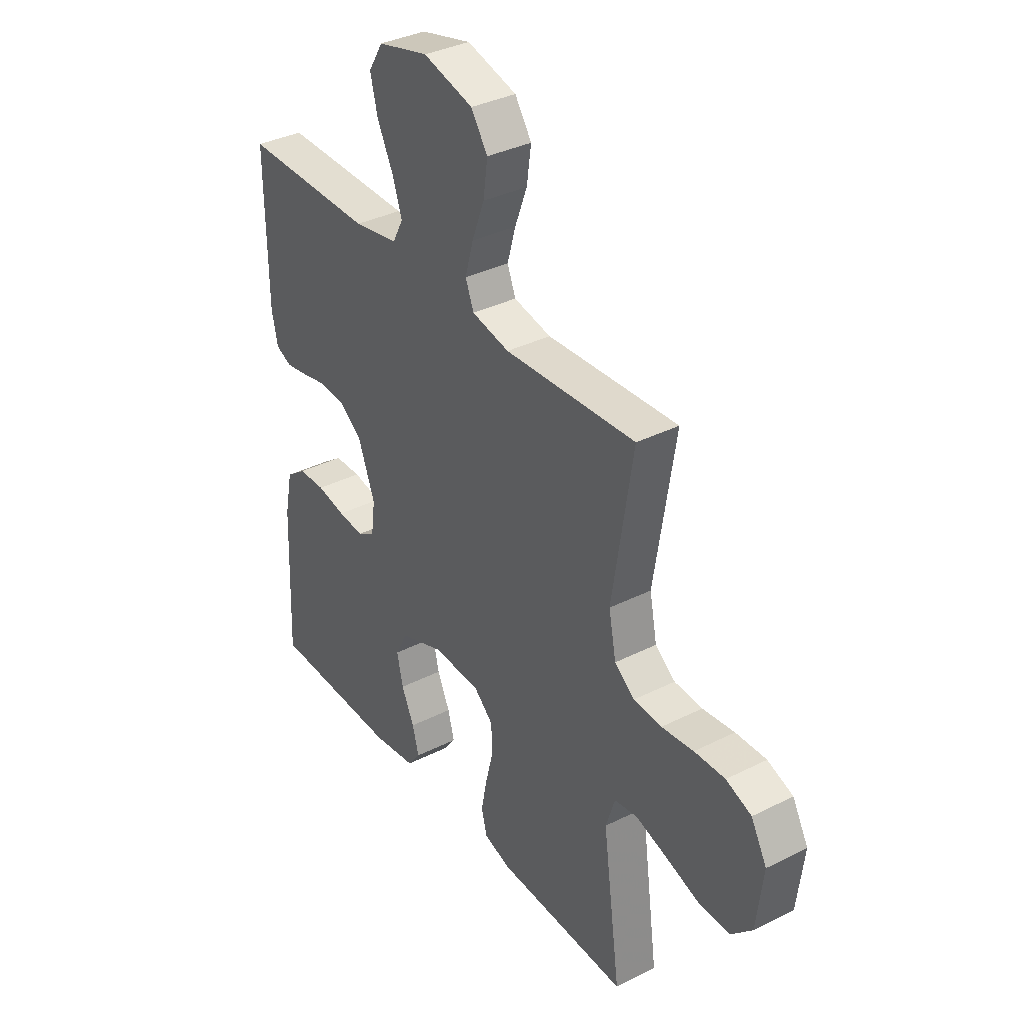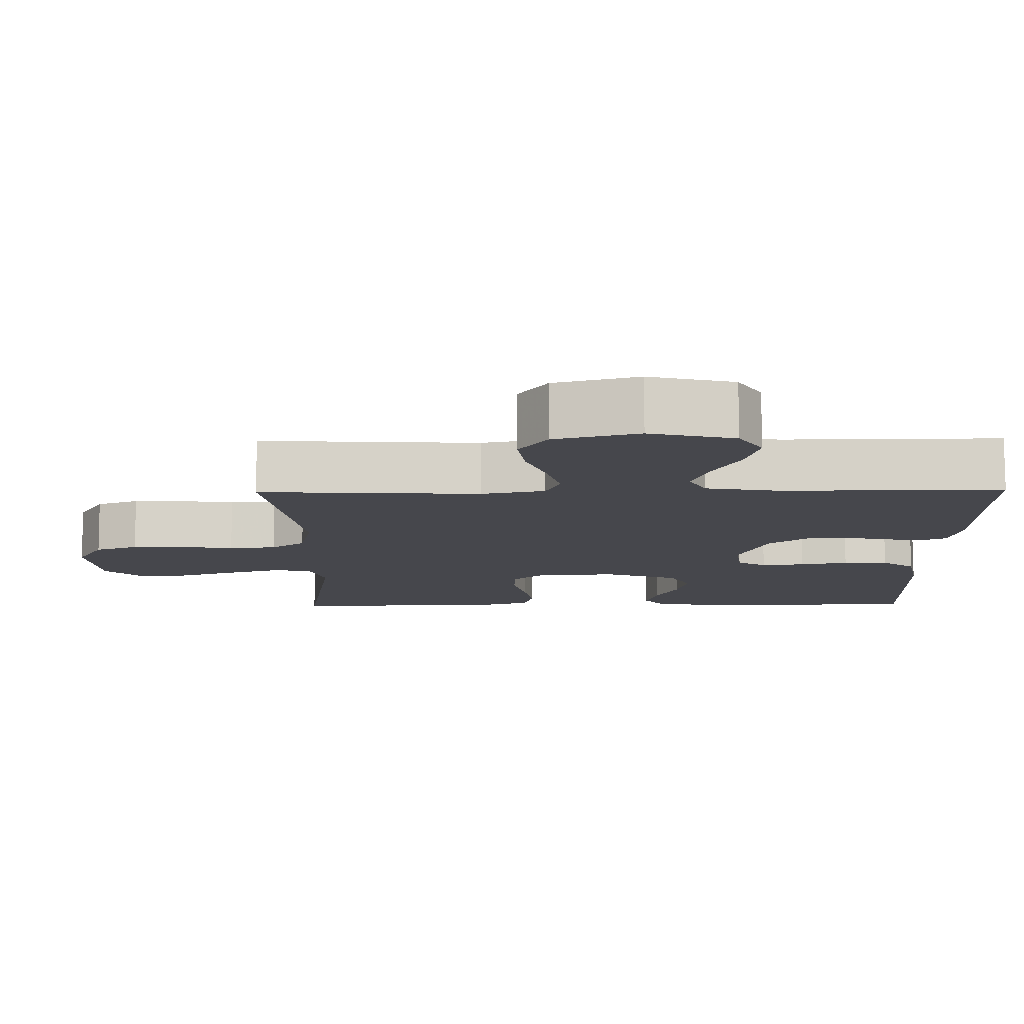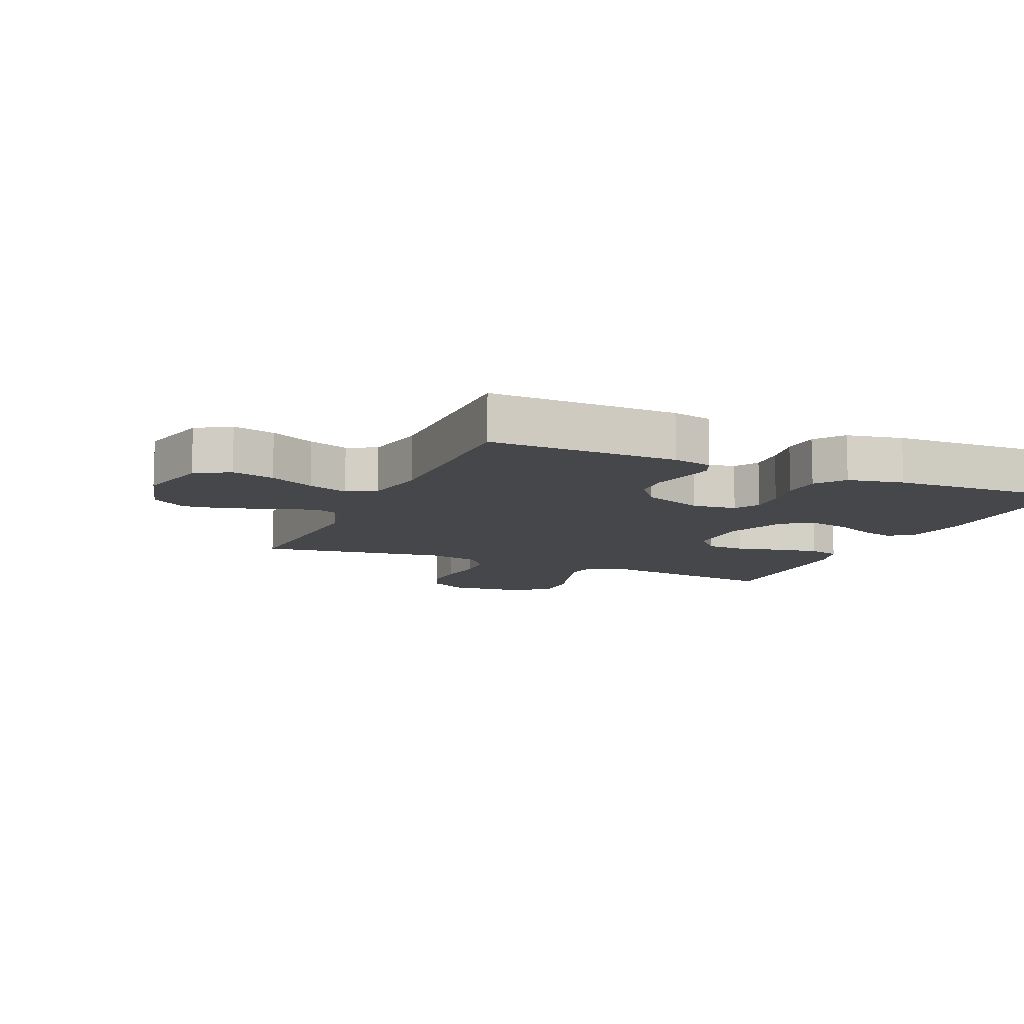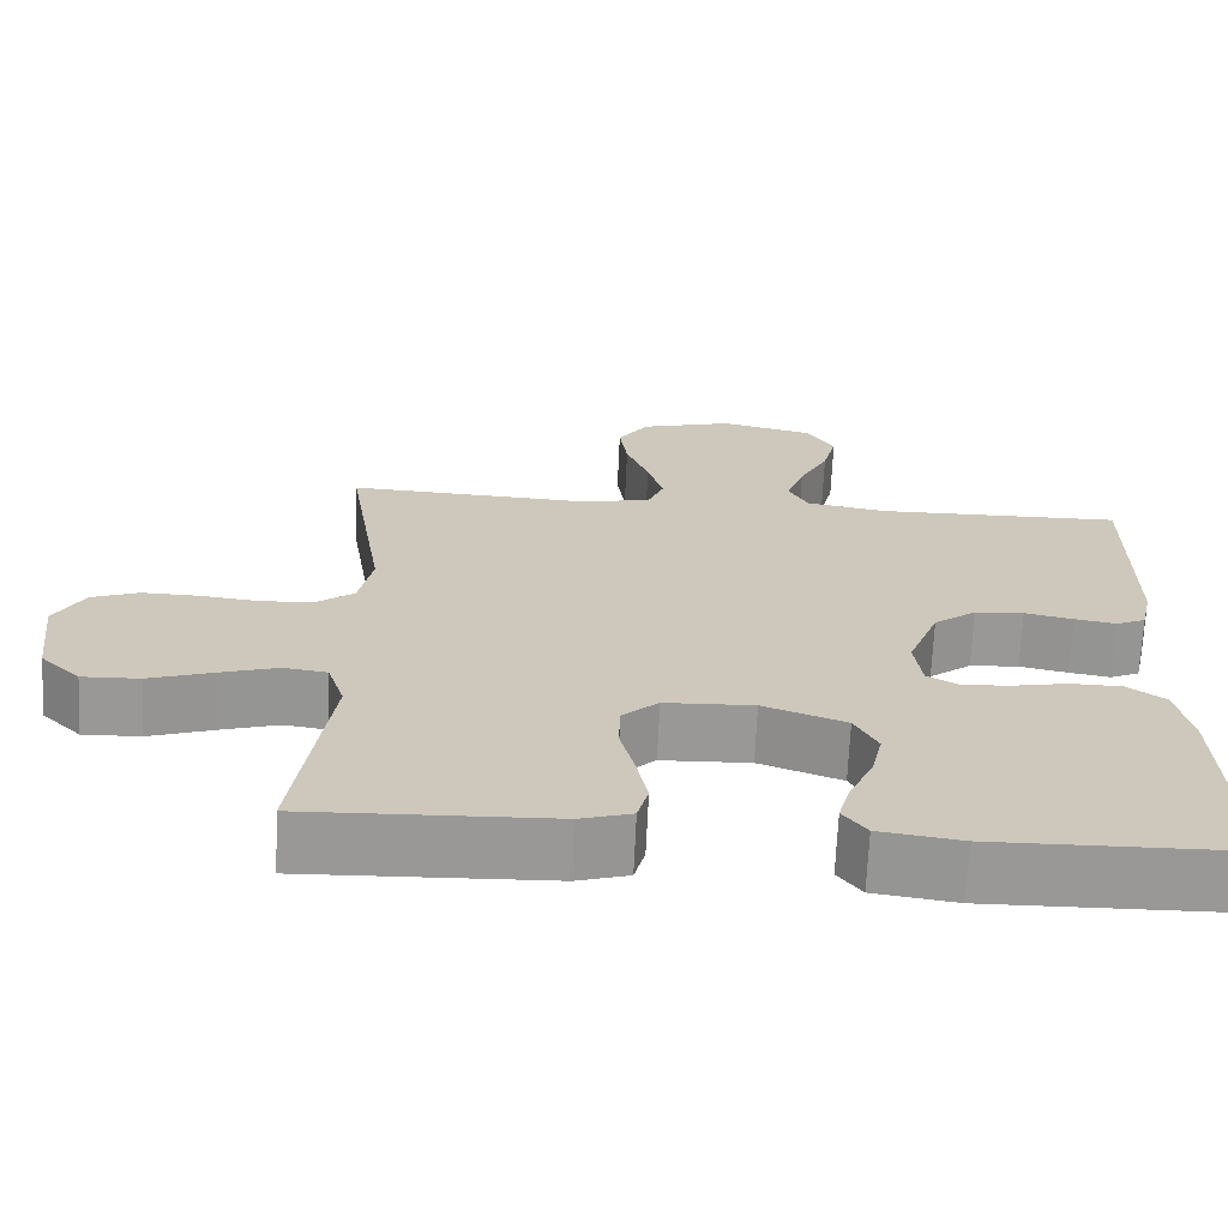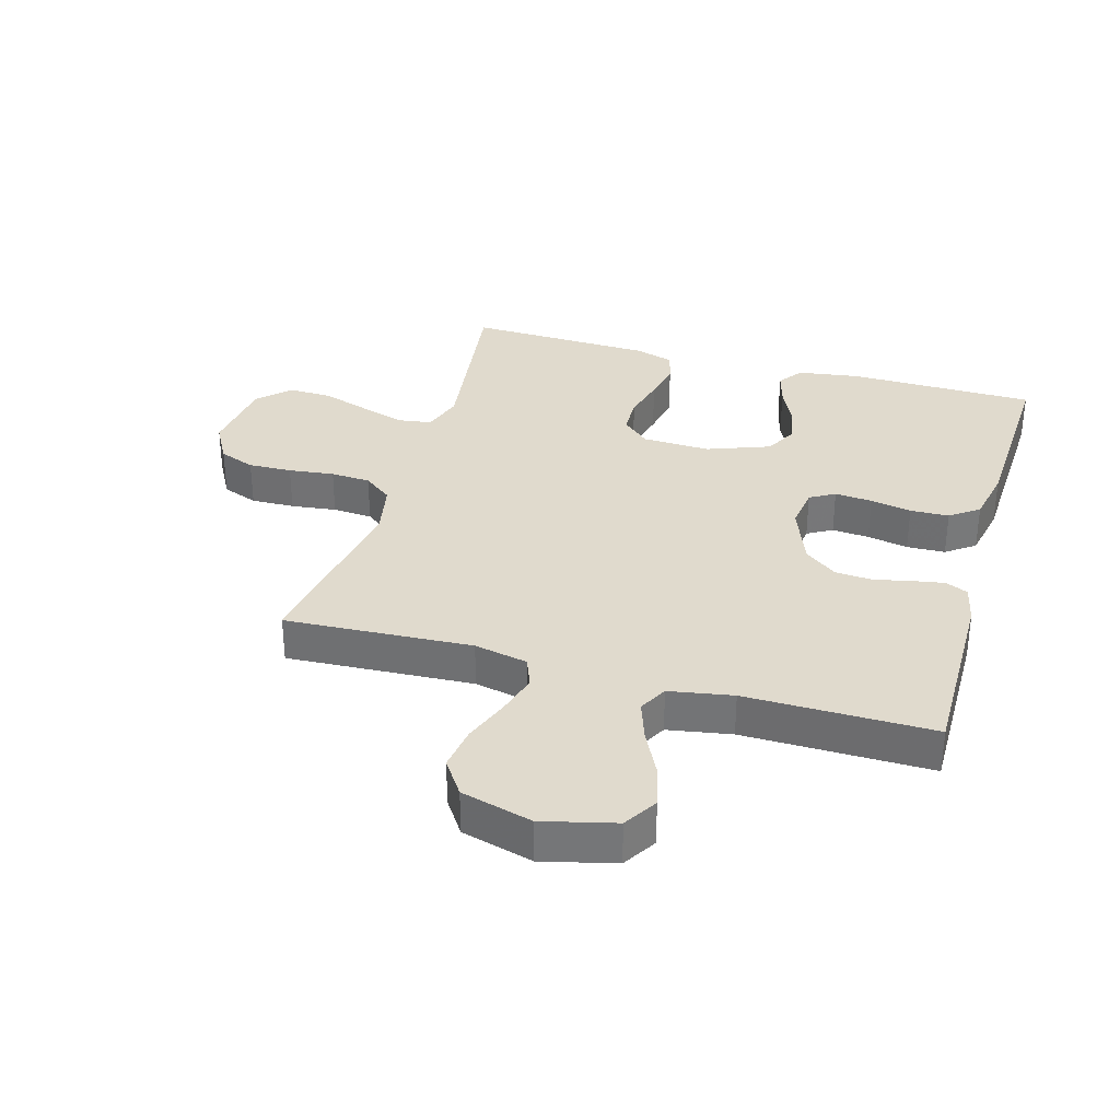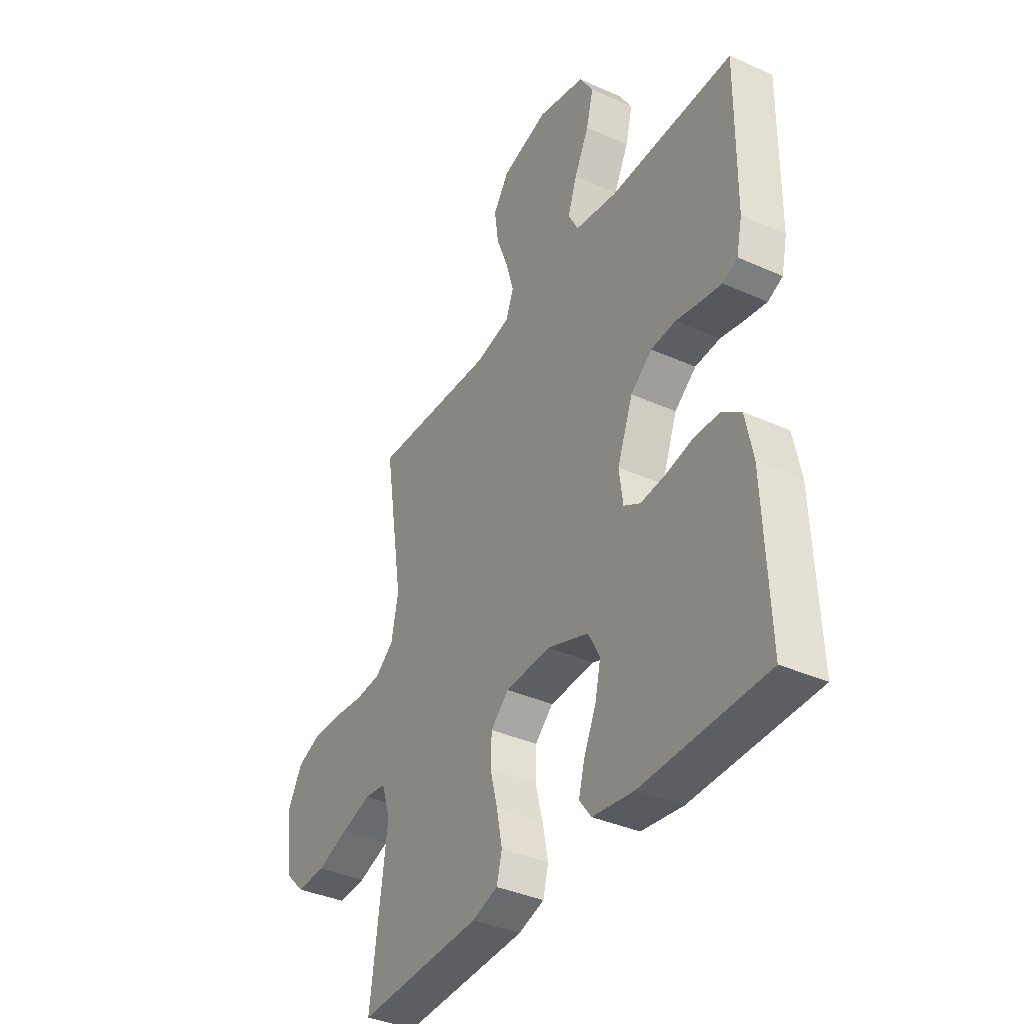
<metadata>
{"format":"obj","ext":"obj","renderer":"f3d","projection":"perspective","resolution":1024,"background":"white","views":[{"elev":35.6,"azim":-123.6,"up":"+Z"},{"elev":79.1,"azim":-0.2,"up":"+Z"},{"elev":-10.4,"azim":66.2,"up":"+Y"},{"elev":-68.6,"azim":-2.6,"up":"+Z"},{"elev":33.0,"azim":16.1,"up":"+Y"},{"elev":-37.8,"azim":60.3,"up":"+Z"}]}
</metadata>
<code>
v -0.5 0.07 -0.5
v -0.459 0.07 -0.2
v -0.48 0.07 -0.134
v -0.533 0.07 -0.126
v -0.605 0.07 -0.148
v -0.683 0.07 -0.174
v -0.753 0.07 -0.176
v -0.802 0.07 -0.127
v -0.817 0.07 0
v -0.781 0.07 0.065
v -0.723 0.07 0.087
v -0.653 0.07 0.085
v -0.58 0.07 0.076
v -0.516 0.07 0.08
v -0.47 0.07 0.115
v -0.453 0.07 0.2
v -0.5 0.07 0.5
v -0.2 0.07 0.483
v -0.114 0.07 0.501
v -0.095 0.07 0.549
v -0.114 0.07 0.616
v -0.142 0.07 0.69
v -0.152 0.07 0.761
v -0.114 0.07 0.817
v 0 0.07 0.848
v 0.116 0.07 0.819
v 0.149 0.07 0.765
v 0.132 0.07 0.697
v 0.096 0.07 0.625
v 0.074 0.07 0.561
v 0.098 0.07 0.515
v 0.2 0.07 0.497
v 0.5 0.07 0.5
v 0.497 0.07 0.2
v 0.483 0.07 0.137
v 0.447 0.07 0.121
v 0.396 0.07 0.13
v 0.337 0.07 0.143
v 0.277 0.07 0.139
v 0.225 0.07 0.099
v 0.187 0.07 0
v 0.196 0.07 -0.07
v 0.236 0.07 -0.093
v 0.296 0.07 -0.088
v 0.362 0.07 -0.075
v 0.424 0.07 -0.077
v 0.47 0.07 -0.111
v 0.488 0.07 -0.2
v 0.5 0.07 -0.5
v 0.2 0.07 -0.504
v 0.1 0.07 -0.489
v 0.071 0.07 -0.45
v 0.086 0.07 -0.395
v 0.115 0.07 -0.332
v 0.129 0.07 -0.269
v 0.101 0.07 -0.215
v 0 0.07 -0.177
v -0.109 0.07 -0.181
v -0.153 0.07 -0.221
v -0.155 0.07 -0.283
v -0.137 0.07 -0.354
v -0.124 0.07 -0.421
v -0.137 0.07 -0.471
v -0.2 0.07 -0.49
v -0.5 0 -0.5
v -0.459 0 -0.2
v -0.48 0 -0.134
v -0.533 0 -0.126
v -0.605 0 -0.148
v -0.683 0 -0.174
v -0.753 0 -0.176
v -0.802 0 -0.127
v -0.817 0 0
v -0.781 0 0.065
v -0.723 0 0.087
v -0.653 0 0.085
v -0.58 0 0.076
v -0.516 0 0.08
v -0.47 0 0.115
v -0.453 0 0.2
v -0.5 0 0.5
v -0.2 0 0.483
v -0.114 0 0.501
v -0.095 0 0.549
v -0.114 0 0.616
v -0.142 0 0.69
v -0.152 0 0.761
v -0.114 0 0.817
v 0 0 0.848
v 0.116 0 0.819
v 0.149 0 0.765
v 0.132 0 0.697
v 0.096 0 0.625
v 0.074 0 0.561
v 0.098 0 0.515
v 0.2 0 0.497
v 0.5 0 0.5
v 0.497 0 0.2
v 0.483 0 0.137
v 0.447 0 0.121
v 0.396 0 0.13
v 0.337 0 0.143
v 0.277 0 0.139
v 0.225 0 0.099
v 0.187 0 0
v 0.196 0 -0.07
v 0.236 0 -0.093
v 0.296 0 -0.088
v 0.362 0 -0.075
v 0.424 0 -0.077
v 0.47 0 -0.111
v 0.488 0 -0.2
v 0.5 0 -0.5
v 0.2 0 -0.504
v 0.1 0 -0.489
v 0.071 0 -0.45
v 0.086 0 -0.395
v 0.115 0 -0.332
v 0.129 0 -0.269
v 0.101 0 -0.215
v 0 0 -0.177
v -0.109 0 -0.181
v -0.153 0 -0.221
v -0.155 0 -0.283
v -0.137 0 -0.354
v -0.124 0 -0.421
v -0.137 0 -0.471
v -0.2 0 -0.49
f 64 1 2
f 63 64 2
f 62 63 2
f 61 62 2
f 60 61 2
f 59 60 2 3
f 58 59 3
f 57 58 3 4
f 52 53 54
f 51 52 54
f 50 51 54
f 49 50 54
f 48 49 54
f 47 48 54
f 46 47 54
f 45 46 54
f 44 45 54
f 43 44 54 55
f 42 43 55 56
f 36 37 38
f 35 36 38
f 34 35 38
f 33 34 38
f 32 33 38
f 31 32 38 39
f 30 31 39 40
f 27 28 29
f 26 27 29
f 25 26 29
f 24 25 29
f 23 24 29
f 22 23 29
f 21 22 29
f 20 21 29 30
f 30 40 41
f 20 30 41
f 19 20 41
f 16 17 18
f 42 56 57
f 41 42 57
f 19 41 57
f 18 19 57
f 16 18 57
f 15 16 57
f 11 12 13
f 10 11 13
f 9 10 13
f 8 9 13
f 7 8 13
f 6 7 13
f 5 6 13
f 14 15 57 4
f 4 5 13 14
f 66 65 128
f 66 128 127
f 66 127 126
f 66 126 125
f 66 125 124
f 67 66 124 123
f 67 123 122
f 68 67 122 121
f 118 117 116
f 118 116 115
f 118 115 114
f 118 114 113
f 118 113 112
f 118 112 111
f 118 111 110
f 118 110 109
f 118 109 108
f 119 118 108 107
f 120 119 107 106
f 102 101 100
f 102 100 99
f 102 99 98
f 102 98 97
f 102 97 96
f 103 102 96 95
f 104 103 95 94
f 93 92 91
f 93 91 90
f 93 90 89
f 93 89 88
f 93 88 87
f 93 87 86
f 93 86 85
f 94 93 85 84
f 105 104 94
f 105 94 84
f 105 84 83
f 82 81 80
f 121 120 106
f 121 106 105
f 121 105 83
f 121 83 82
f 121 82 80
f 121 80 79
f 77 76 75
f 77 75 74
f 77 74 73
f 77 73 72
f 77 72 71
f 77 71 70
f 77 70 69
f 68 121 79 78
f 78 77 69 68
f 1 65 66 2
f 2 66 67 3
f 3 67 68 4
f 4 68 69 5
f 5 69 70 6
f 6 70 71 7
f 7 71 72 8
f 8 72 73 9
f 9 73 74 10
f 10 74 75 11
f 11 75 76 12
f 12 76 77 13
f 13 77 78 14
f 14 78 79 15
f 15 79 80 16
f 16 80 81 17
f 17 81 82 18
f 18 82 83 19
f 19 83 84 20
f 20 84 85 21
f 21 85 86 22
f 22 86 87 23
f 23 87 88 24
f 24 88 89 25
f 25 89 90 26
f 26 90 91 27
f 27 91 92 28
f 28 92 93 29
f 29 93 94 30
f 30 94 95 31
f 31 95 96 32
f 32 96 97 33
f 33 97 98 34
f 34 98 99 35
f 35 99 100 36
f 36 100 101 37
f 37 101 102 38
f 38 102 103 39
f 39 103 104 40
f 40 104 105 41
f 41 105 106 42
f 42 106 107 43
f 43 107 108 44
f 44 108 109 45
f 45 109 110 46
f 46 110 111 47
f 47 111 112 48
f 48 112 113 49
f 49 113 114 50
f 50 114 115 51
f 51 115 116 52
f 52 116 117 53
f 53 117 118 54
f 54 118 119 55
f 55 119 120 56
f 56 120 121 57
f 57 121 122 58
f 58 122 123 59
f 59 123 124 60
f 60 124 125 61
f 61 125 126 62
f 62 126 127 63
f 63 127 128 64
f 64 128 65 1

</code>
